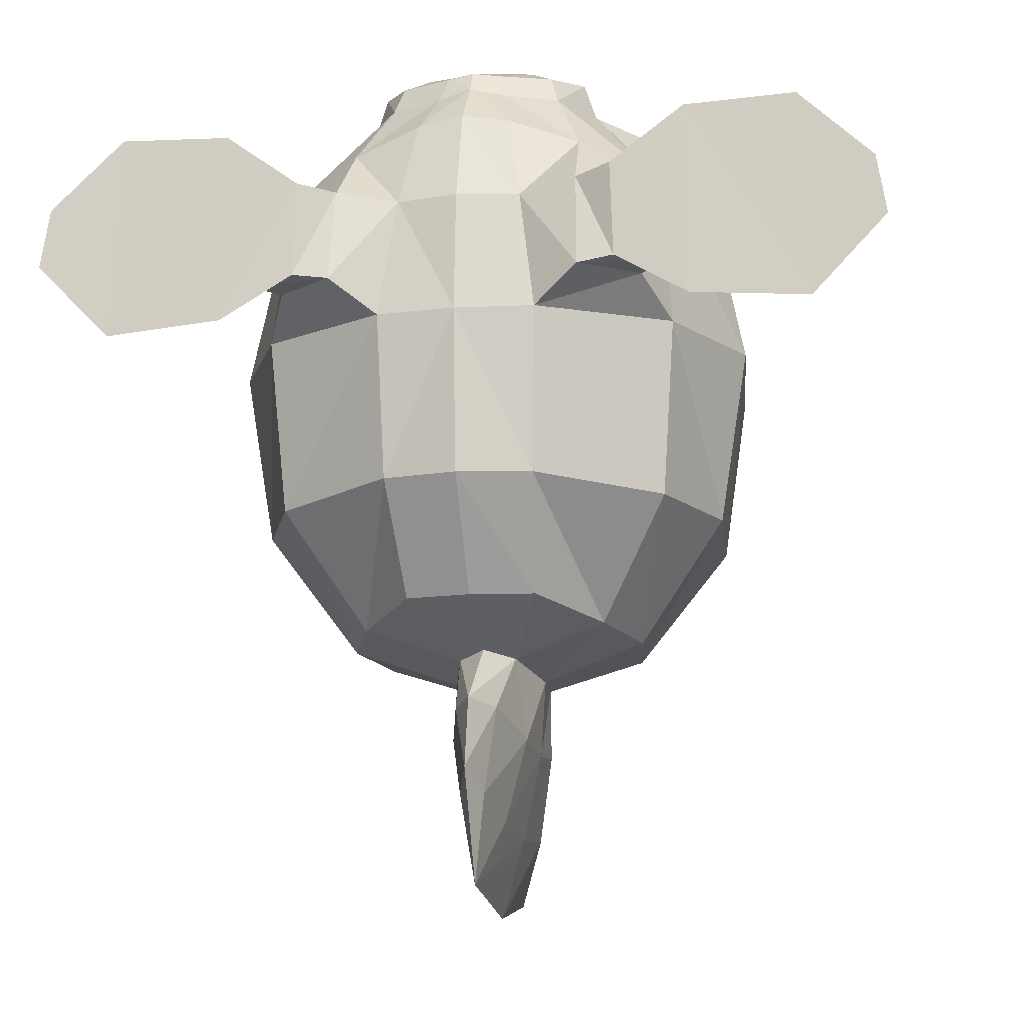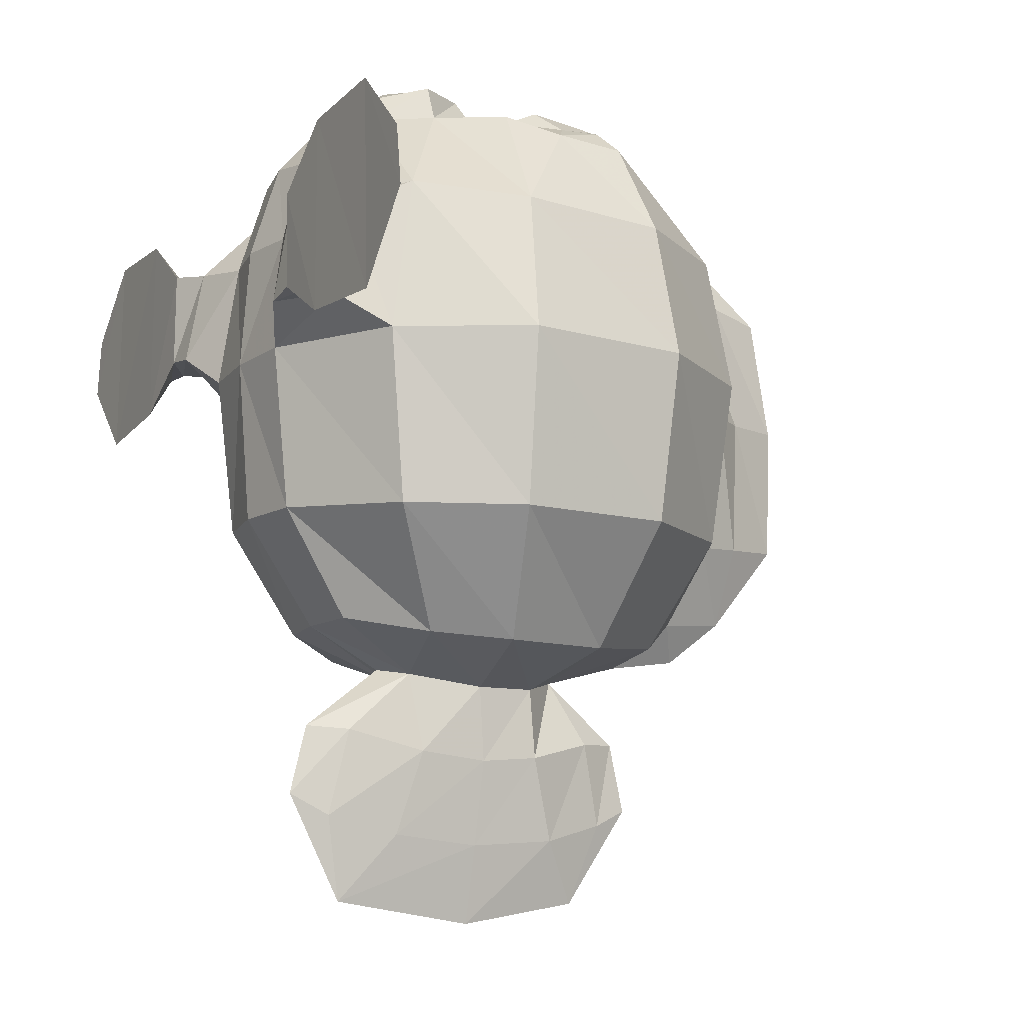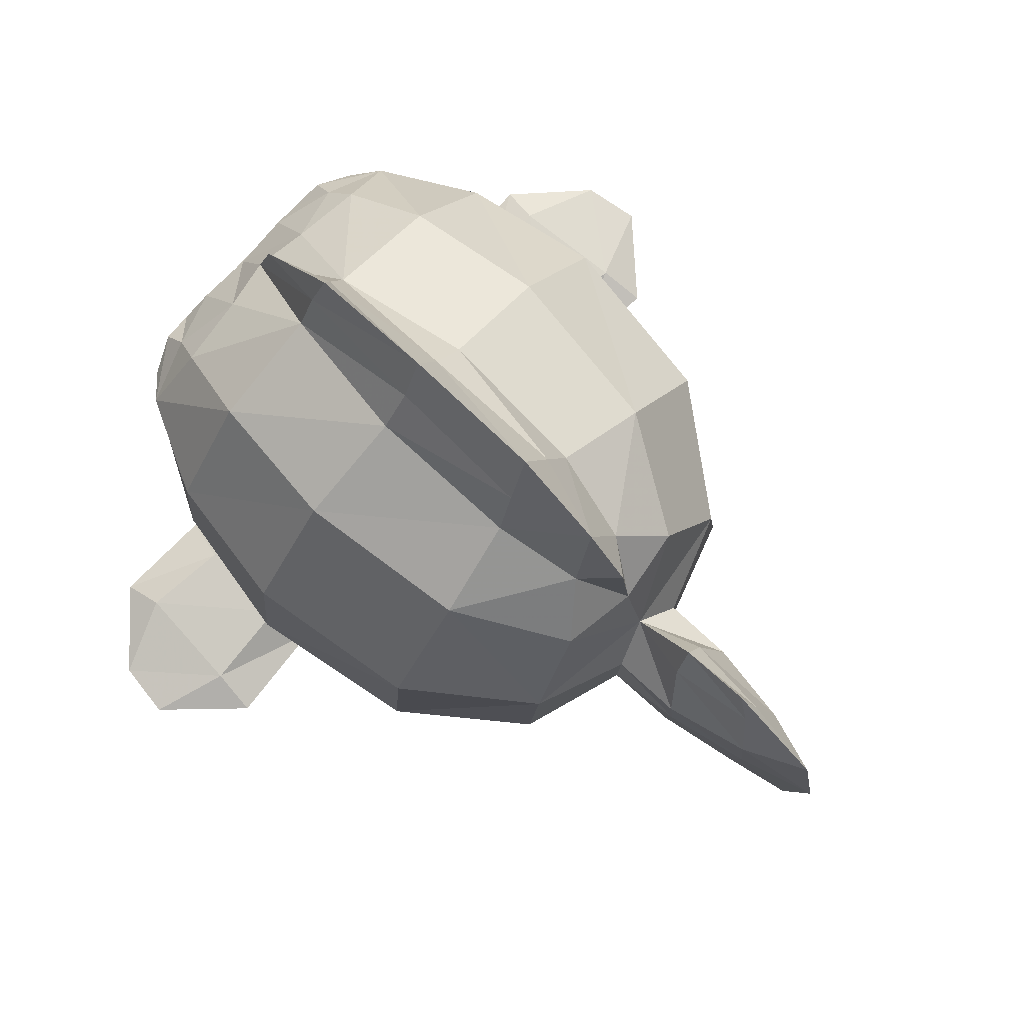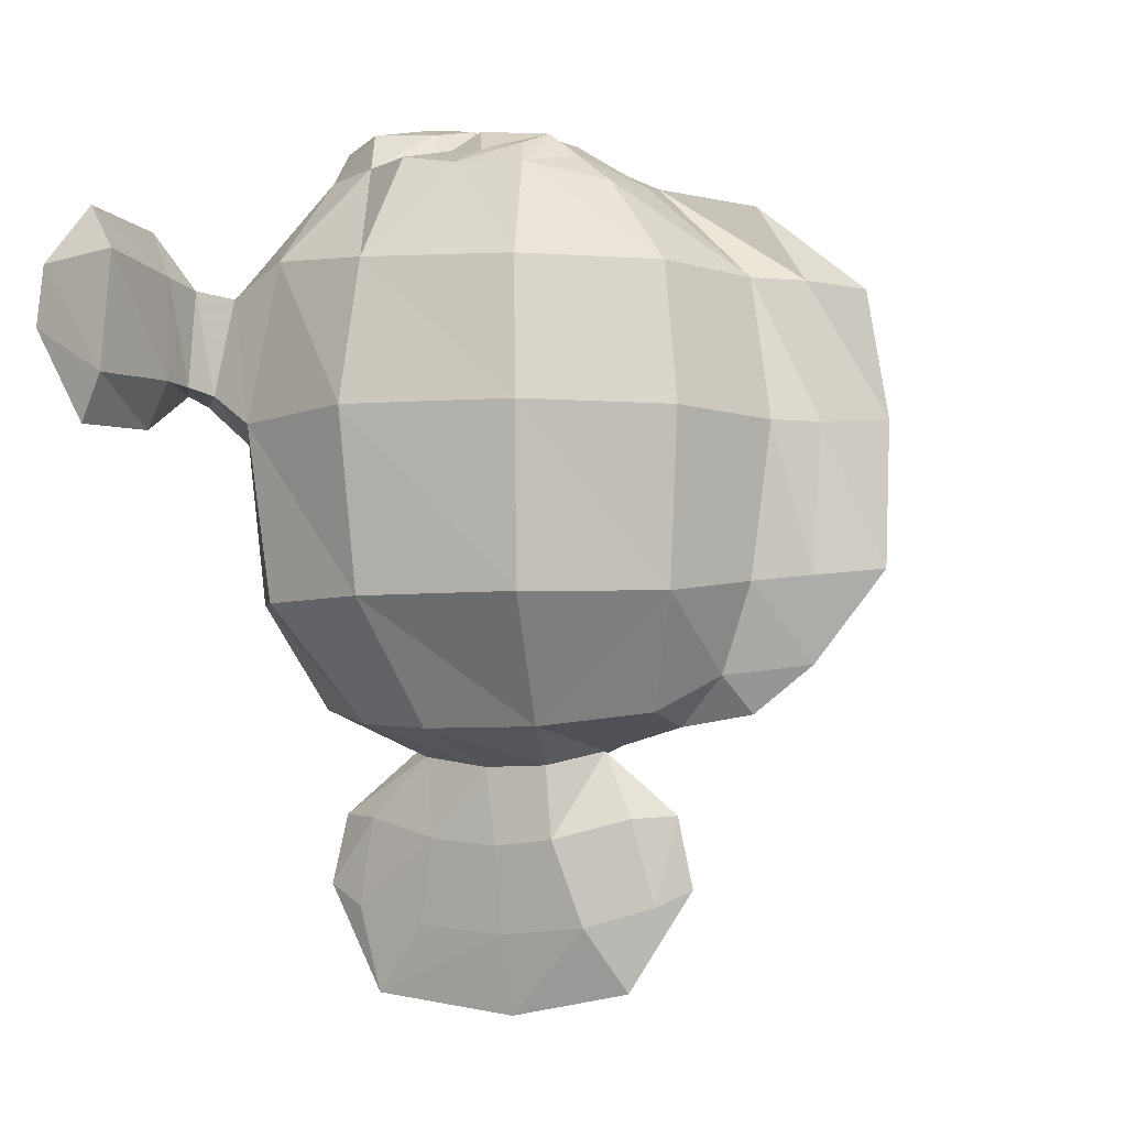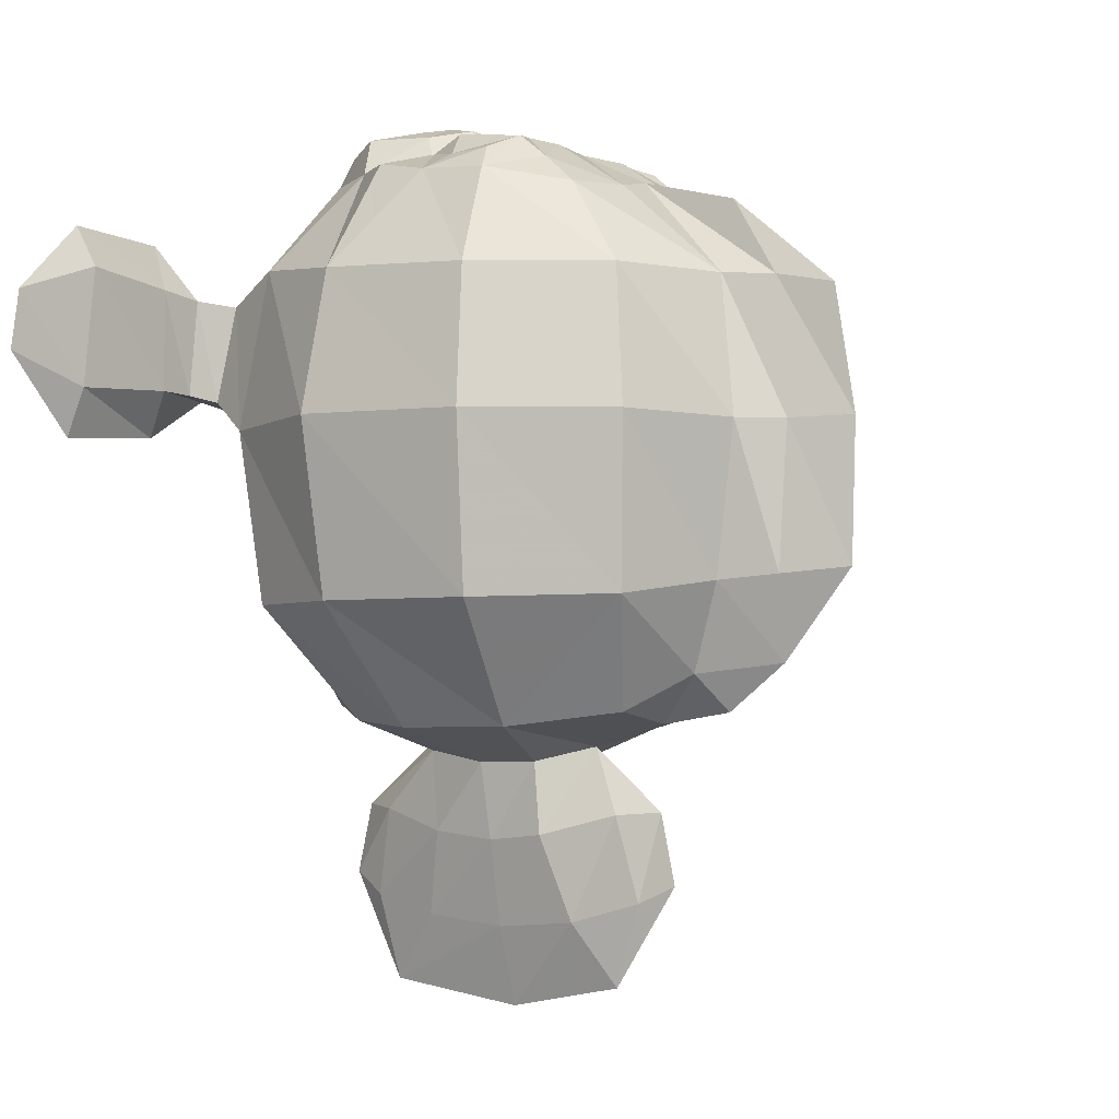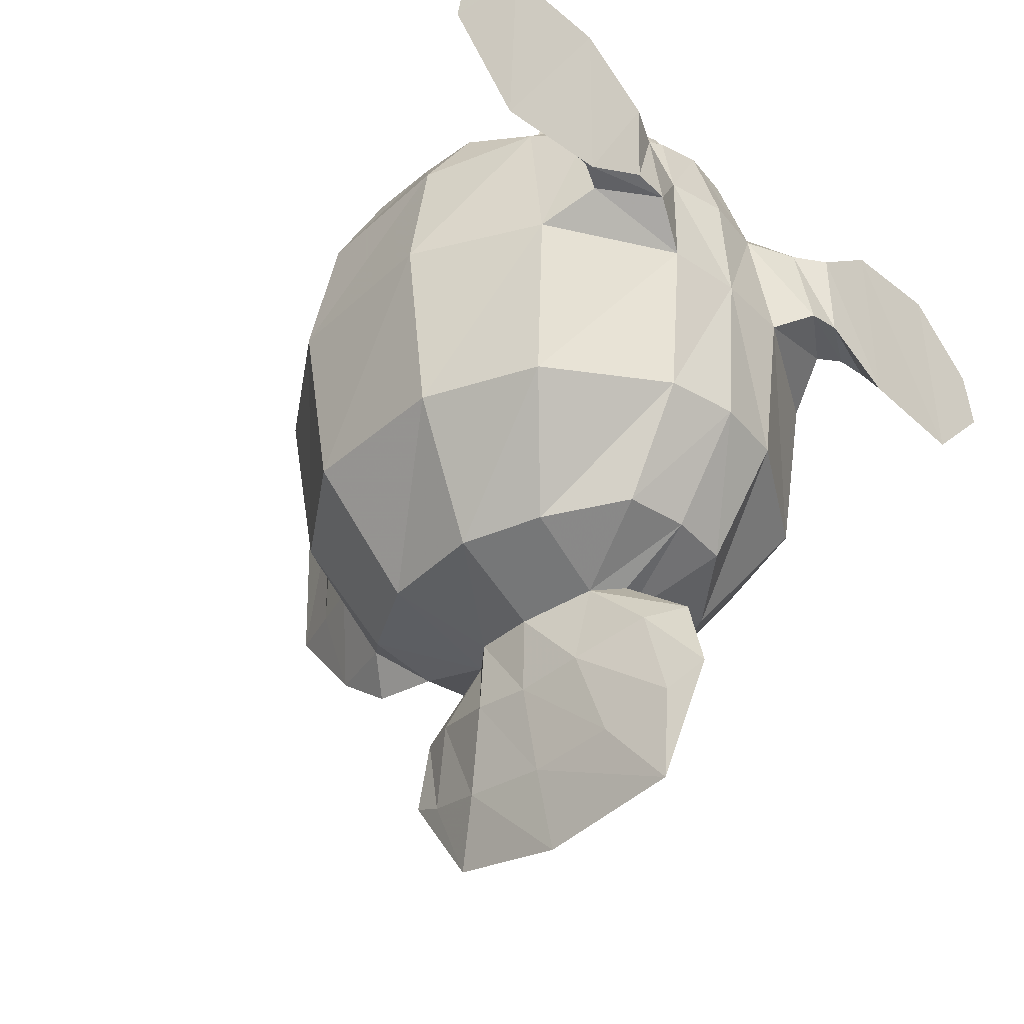
<metadata>
{"format":"obj","ext":"obj","renderer":"f3d","projection":"perspective","resolution":1024,"background":"white","views":[{"elev":-14.5,"azim":10.3,"up":"+Z"},{"elev":-11.8,"azim":62.3,"up":"+Z"},{"elev":79.6,"azim":132.9,"up":"+Y"},{"elev":-5.5,"azim":113.4,"up":"+Z"},{"elev":-3.4,"azim":125.0,"up":"+Z"},{"elev":-38.0,"azim":-46.1,"up":"+Z"}]}
</metadata>
<code>
o Cylinder_Cylinder.001
v 1.434 1.206 0.1751
v 1.108 0.5036 0.1604
v 0.4222 0.1183 0.1604
v 0.2882 3.066 0.1456
v 1.35 2.127 0.1604
v 0.3962 0.2154 -0.7142
v 1.037 0.608 -0.7642
v 0.2621 2.945 -0.6671
v 1.282 1.23 -0.7642
v 1.222 2.076 -0.7642
v 1.281 1.241 0.9418
v 1.043 0.6455 1.01
v 0.3324 0.1904 0.8162
v 0.1674 2.921 0.9072
v 1.221 2.062 0.9059
v 0.9555 1.607 1.464
v 0.6393 0.9657 1.56
v 0.4035 2.475 -1.329
v 0.1784 0.5326 1.55
v -0 3.187 -1.083
v -0 3.599 0.1523
v 0.812 1.379 -1.408
v 0.7329 1.964 -1.404
v 0.2813 2.4 1.397
v 0.9525 1.985 1.434
v -0 3.575 -0.6055
v -0 3.485 0.8315
v 0.348 0.5791 -1.282
v 0.6569 0.9583 -1.372
v 0.1614 2.749 -1.136
v -0 2.86 -1.331
v 0 0.5341 -1.282
v 0 2.466 -1.391
v -0 2.525 -2.228
v -0 0.4287 -2.211
v 0.123 1.498 -2.467
v 0.1542 1.068 -1.533
v 0.2254 1.795 -1.586
v 0 2.038 -1.509
v 0.2517 1.464 -1.593
v -0 2.165 -2.768
v 0.06419 0.6323 -2.327
v 0.1356 1.968 -2.428
v 0.1101 1.021 -2.422
v 0.2248 1.826 -1.972
v 0.1103 0.7309 -1.854
v 0 2.442 -1.848
v 0.09562 2.221 -1.864
v 0.2194 1.504 -2.003
v 0.2049 1.136 -1.964
v 0.2134 1.413 1.729
v 0.3135 1.586 1.683
v -0 2.35 1.458
v -0 0.7232 -2.79
v 0 1.505 -2.895
v 0.303 2.008 1.652
v 0 1.542 1.696
v -0 1.953 1.653
v 0.04477 2.328 -2.322
v 0.642 1.61 1.693
v 0.6312 1.994 1.646
v 0.7681 2.679 0.9078
v 0.6602 2.341 1.366
v 0.6293 1.434 1.613
v 0.6161 2.142 1.525
v 0.9782 0.2267 0.3408
v 0.6659 0.004181 0.3408
v 0.9331 0.3167 0.8572
v 0.6493 0.09485 0.8572
v 1.125 0.1581 0.3696
v 0.8609 0.000758 0.3696
v 1.079 0.1689 0.886
v 0.8444 -0.001437 0.886
v 1.845 0.08573 0.3497
v 1.878 0.004384 0.08832
v 1.786 0.1019 0.9863
v 1.827 0.005904 1.204
v 1.237 0.002437 1.18
v 1.307 0.142 0.9209
v 1.253 -0.003257 0.1386
v 1.311 0.1483 0.3776
v 2.276 -0.00125 0.5027
v 2.224 0.00027 0.8253
v 0.4074 0.9524 1.792
v 0.1272 0.7777 1.789
v 0.122 1.148 1.871
v 0.8627 2.781 0.1604
v 0.7533 2.697 -0.7456
v 0.1418 3.238 -0.6372
v 0.06898 3.184 0.8898
v 0.1246 3.278 0.1446
v -0 0.1491 -0.7142
v 0 0.9384 -1.501
v 0 0.5186 -1.834
v 0.4666 0.6529 1.546
v 0.2951 1.096 1.831
v 0.2925 0.8157 1.791
v 0.4555 1.285 1.645
v 0.6224 0.4104 1.187
v 0.9027 1.289 1.533
v 0.5747 0.9559 1.754
v 0.1387 0.5953 1.694
v 0.1706 1.341 1.831
v 0 1.357 1.822
v 0.4224 0.7211 1.708
v 0.3992 1.218 1.771
v 0.8167 1.692 1.554
v 0.4626 1.923 1.67
v 0.8212 1.919 1.564
v 0.4536 1.687 1.674
v 0.252 0.3219 1.3
v -1.434 1.206 0.1751
v -1.108 0.5036 0.1604
v -0.4222 0.1183 0.1604
v -0.2882 3.066 0.1456
v -1.35 2.127 0.1604
v -0.3962 0.2154 -0.7142
v -1.037 0.608 -0.7642
v -0.2621 2.945 -0.6671
v -1.282 1.23 -0.7642
v -1.222 2.076 -0.7642
v -1.281 1.241 0.9418
v -1.043 0.6455 1.01
v -0.3324 0.1904 0.8162
v -0.1674 2.921 0.9072
v -1.221 2.062 0.9059
v -0.9555 1.607 1.464
v -0.6393 0.9657 1.56
v -0.4035 2.475 -1.329
v -0.1784 0.5326 1.55
v 0 2.894 1.316
v -0.812 1.379 -1.408
v -0.7329 1.964 -1.404
v -0.2813 2.4 1.397
v -0.9525 1.985 1.434
v -0.348 0.5791 -1.282
v -0.6569 0.9583 -1.372
v -0.1614 2.749 -1.136
v 0 0.5016 1.584
v -0.123 1.498 -2.467
v -0.1542 1.068 -1.533
v -0.2254 1.795 -1.586
v -0.2517 1.464 -1.593
v -0.06419 0.6323 -2.327
v -0.1356 1.968 -2.428
v -0.1101 1.021 -2.422
v -0.2248 1.826 -1.972
v -0.1103 0.7309 -1.854
v -0.09562 2.221 -1.864
v -0.2194 1.504 -2.003
v -0.2049 1.136 -1.964
v -0.2134 1.413 1.729
v 0 1.431 1.759
v -0.3135 1.586 1.683
v -0.303 2.008 1.652
v -0.04477 2.328 -2.322
v -0.642 1.61 1.693
v -0.6312 1.994 1.646
v -0.7681 2.679 0.9078
v -0.6602 2.341 1.366
v -0.6293 1.434 1.613
v -0.6161 2.142 1.525
v -0.9782 0.2267 0.3408
v -0.6659 0.004181 0.3408
v -0.9331 0.3167 0.8572
v -0.6493 0.09485 0.8572
v -1.125 0.1581 0.3696
v -0.8609 0.000758 0.3696
v -1.079 0.1689 0.886
v -0.8444 -0.001437 0.886
v -1.845 0.08573 0.3497
v -1.878 0.004384 0.08832
v -1.786 0.1019 0.9863
v -1.827 0.005904 1.204
v -1.237 0.002437 1.18
v -1.307 0.142 0.9209
v -1.253 -0.003257 0.1386
v -1.311 0.1483 0.3776
v -2.276 -0.00125 0.5027
v -2.224 0.00027 0.8253
v -0.4074 0.9524 1.792
v -0.1272 0.7777 1.789
v -0 0.7724 1.791
v -0.122 1.148 1.871
v 0 1.154 1.862
v -0.8627 2.781 0.1604
v -0.7533 2.697 -0.7456
v -0.1418 3.238 -0.6372
v -0.06898 3.184 0.8898
v -0.1246 3.278 0.1446
v 0 0.1297 0.8162
v -0 0.08142 0.1604
v -0.4666 0.6529 1.546
v -0.2951 1.096 1.831
v -0.2925 0.8157 1.791
v -0.4555 1.285 1.645
v -0.6224 0.4104 1.187
v -0.9027 1.289 1.533
v 0 0.5721 1.71
v -0.5747 0.9559 1.754
v -0.1387 0.5953 1.694
v -0.1706 1.341 1.831
v -0.4224 0.7211 1.708
v -0.3992 1.218 1.771
v -0.8167 1.692 1.554
v -0.4626 1.923 1.67
v -0.8212 1.919 1.564
v -0.4536 1.687 1.674
v 0 0.2929 1.338
v -0.252 0.3219 1.3
f 9 1 2 7
f 10 5 1 9
f 88 87 5 10
f 23 10 9 22
f 5 15 11 1
f 4 14 62 87
f 62 63 25 15
f 37 29 28
f 18 33 30
f 4 8 89 91
f 14 4 91 90
f 8 30 20 89
f 30 33 31
f 7 2 3 6
f 1 11 12 2
f 45 49 36 43
f 49 50 44 36
f 50 46 42 44
f 42 35 54
f 44 42 54
f 43 36 55 41
f 36 44 54 55
f 38 40 49 45
f 40 37 50 49
f 29 7 6 28
f 38 23 22 40
f 39 18 23 38
f 40 22 29 37
f 37 46 50
f 39 38 45 48
f 22 9 7 29
f 63 65 25
f 15 25 16 11
f 64 98 17 100
f 3 2 66 67
f 34 59 41
f 59 43 41
f 47 48 59 34
f 48 45 43 59
f 56 52 110 108
f 16 25 109 107
f 69 67 71 73
f 13 3 67 69
f 2 12 68 66
f 99 13 69
f 79 78 77 76
f 66 68 72 70
f 67 66 70 71
f 68 69 73 72
f 78 80 75 77
f 81 79 76 74
f 80 81 74 75
f 72 73 78 79
f 73 71 80 78
f 70 72 79 81
f 71 70 81 80
f 77 75 82 83
f 75 74 82
f 74 76 83 82
f 76 77 83
f 102 105 97 85
f 106 103 86 96
f 14 24 63 62
f 87 62 15 5
f 24 56 65 63
f 58 57 52 56
f 58 56 24 53
f 53 24 14
f 30 8 88
f 8 4 87 88
f 89 20 26
f 91 89 26 21
f 90 91 21 27
f 20 30 31
f 28 6 92 32
f 46 94 35 42
f 105 101 84 97
f 101 106 96 84
f 84 96 97
f 96 86 85 97
f 18 30 88
f 23 18 88 10
f 64 52 51 98
f 12 99 69 68
f 16 64 100
f 11 16 100
f 19 95 105 102
f 98 51 103 106
f 95 17 101 105
f 17 98 106 101
f 65 56 108 61
f 107 109 61 60
f 25 65 61 109
f 108 110 60 61
f 52 64 60 110
f 64 16 107 60
f 11 100 17 12
f 18 39 33
f 39 48 47
f 37 28 32 93
f 37 93 94 46
f 99 95 19 111
f 99 111 13
f 12 17 95 99
f 120 118 113 112
f 121 120 112 116
f 187 121 116 186
f 133 132 120 121
f 116 112 122 126
f 115 186 159 125
f 159 126 135 160
f 141 136 137
f 115 190 188 119
f 125 189 190 115
f 118 117 114 113
f 112 113 123 122
f 147 145 140 150
f 150 140 146 151
f 151 146 144 148
f 142 147 150 143
f 143 150 151 141
f 137 136 117 118
f 142 143 132 133
f 143 141 137 132
f 141 151 148
f 132 137 118 120
f 160 135 162
f 126 122 127 135
f 161 198 128 196
f 114 164 163 113
f 149 156 145 147
f 155 206 208 154
f 127 205 207 135
f 166 170 168 164
f 124 166 164 114
f 113 163 165 123
f 197 166 124
f 176 173 174 175
f 163 167 169 165
f 164 168 167 163
f 165 169 170 166
f 175 174 172 177
f 178 171 173 176
f 177 172 171 178
f 169 176 175 170
f 170 175 177 168
f 167 178 176 169
f 168 177 178 167
f 174 180 179 172
f 172 179 171
f 171 179 180 173
f 173 180 174
f 201 182 195 203
f 199 183 182 201
f 204 194 184 202
f 125 159 160 134
f 186 116 126 159
f 134 160 162 155
f 138 187 119
f 119 187 186 115
f 210 209 139 130
f 124 114 192 191
f 203 195 181 200
f 200 181 194 204
f 181 195 194
f 194 195 182 184
f 184 182 183 185
f 129 187 138
f 133 121 187 129
f 161 196 152 154
f 123 165 166 197
f 127 198 161
f 122 198 127
f 130 201 203 193
f 139 199 201 130
f 196 204 202 152
f 193 203 200 128
f 128 200 204 196
f 162 158 206 155
f 205 157 158 207
f 135 207 158 162
f 206 158 157 208
f 124 191 209 210
f 154 208 157 161
f 161 157 205 127
f 122 123 128 198
f 197 210 130 193
f 197 124 210
f 123 197 193 128
f 199 102 85 183
f 104 185 86 103
f 57 153 51 52
f 53 14 90 131
f 131 90 27
f 6 3 192 92
f 111 19 139 209
f 13 191 192 3
f 86 185 183 85
f 139 19 102 199
f 153 104 103 51
f 13 111 209 191
f 129 138 33
f 119 188 20 138
f 138 31 33
f 144 54 35
f 146 54 144
f 145 41 55 140
f 140 55 54 146
f 39 142 133 129
f 39 149 147 142
f 34 41 156
f 156 41 145
f 47 34 156 149
f 104 202 184 185
f 57 154 152 153
f 58 155 154 57
f 58 53 134 155
f 53 125 134
f 188 26 20
f 190 21 26 188
f 189 27 21 190
f 53 131 189 125
f 131 27 189
f 20 31 138
f 117 92 192 114
f 136 32 92 117
f 148 144 35 94
f 153 152 202 104
f 129 33 39
f 39 47 149
f 141 93 32 136
f 141 148 94 93

</code>
